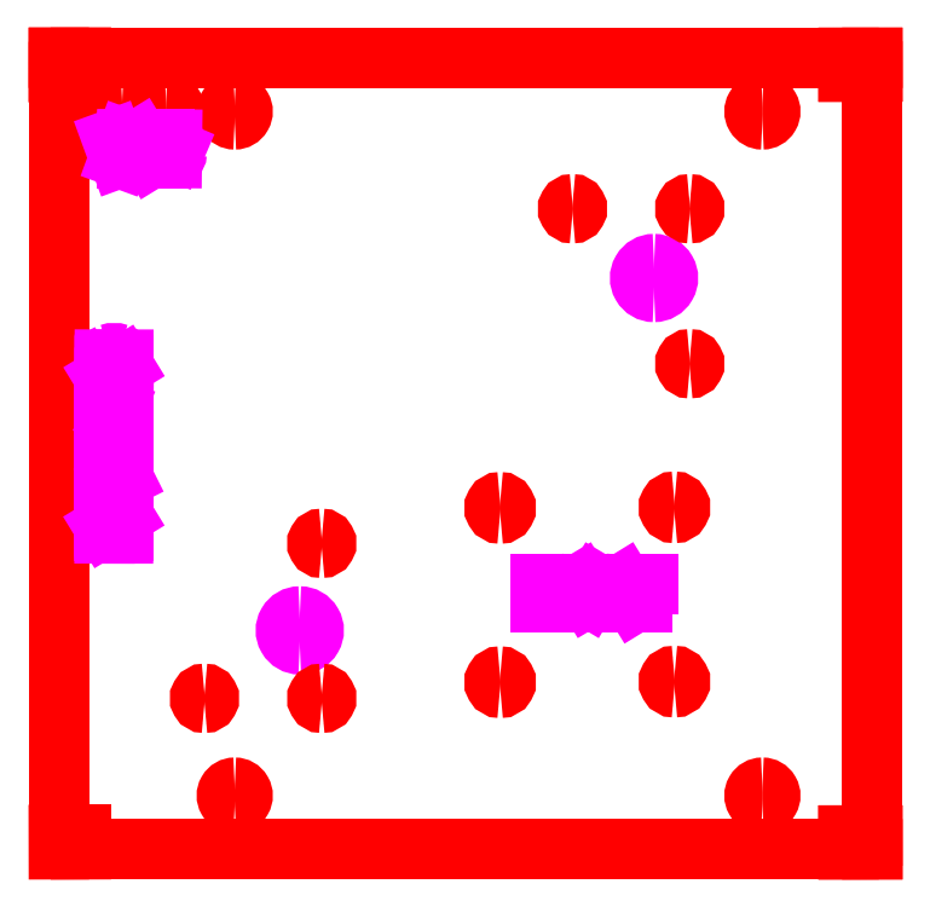
<metadata>
{"format":"dxf","ext":"dxf","renderer":"ezdxf+matplotlib","layout":"modelspace","background":"white","min_lineweight":24,"dpi":150}
</metadata>
<code>
0
SECTION
2
ENTITIES
0
LINE
8
1
10
0.02267
20
0.02818
30
0
11
0.02267
21
18.03
31
0
0
LINE
8
1
10
0.02267
20
18.03
30
0
11
18.52
21
18.03
31
0
0
LINE
8
1
10
18.52
20
18.03
30
0
11
18.52
21
0.02818
31
0
0
LINE
8
1
10
18.52
20
0.02818
30
0
11
0.02267
21
0.02818
31
0
0
ARC
8
1
10
4.023
20
1.249
30
0
40
0.178
50
270
51
90
0
ARC
8
1
10
4.023
20
1.249
30
0
40
0.178
50
90
51
270
0
ARC
8
1
10
16.02
20
1.249
30
0
40
0.178
50
270
51
90
0
ARC
8
1
10
16.02
20
1.249
30
0
40
0.178
50
90
51
270
0
ARC
8
1
10
4.023
20
16.81
30
0
40
0.178
50
270
51
90
0
ARC
8
1
10
4.023
20
16.81
30
0
40
0.178
50
90
51
270
0
ARC
8
1
10
16.02
20
16.81
30
0
40
0.178
50
270
51
90
0
ARC
8
1
10
16.02
20
16.81
30
0
40
0.178
50
90
51
270
0
ARC
8
6
10
5.502
20
5.006
30
0
40
0.3155
50
270
51
90
0
ARC
8
6
10
5.502
20
5.006
30
0
40
0.3155
50
90
51
270
0
ARC
8
6
10
13.56
20
13.02
30
0
40
0.3155
50
270
51
90
0
ARC
8
6
10
13.56
20
13.02
30
0
40
0.3155
50
90
51
270
0
ARC
8
1
10
14.37
20
14.6
30
0
40
0.1
50
270
51
90
0
ARC
8
1
10
14.37
20
14.6
30
0
40
0.1
50
90
51
270
0
ARC
8
1
10
14.37
20
11.07
30
0
40
0.1
50
270
51
90
0
ARC
8
1
10
14.37
20
11.07
30
0
40
0.1
50
90
51
270
0
ARC
8
1
10
11.7
20
14.6
30
0
40
0.1
50
270
51
90
0
ARC
8
1
10
11.7
20
14.6
30
0
40
0.1
50
90
51
270
0
ARC
8
1
10
6.002
20
3.461
30
0
40
0.1
50
270
51
90
0
ARC
8
1
10
6.002
20
3.461
30
0
40
0.1
50
90
51
270
0
ARC
8
1
10
6.002
20
6.986
30
0
40
0.1
50
270
51
90
0
ARC
8
1
10
6.002
20
6.986
30
0
40
0.1
50
90
51
270
0
ARC
8
1
10
3.335
20
3.461
30
0
40
0.1
50
270
51
90
0
ARC
8
1
10
3.335
20
3.461
30
0
40
0.1
50
90
51
270
0
LINE
8
1
10
0.5227
20
0.02818
30
0
11
0.5219
21
0.3542
31
0
0
LINE
8
1
10
0.5219
20
0.3542
30
0
11
0.02191
21
0.3542
31
0
0
LINE
8
1
10
0.02191
20
0.3542
30
0
11
0.02267
21
0.02818
31
0
0
LINE
8
1
10
0.02267
20
0.02818
30
0
11
0.5227
21
0.02818
31
0
0
LINE
8
1
10
0.02267
20
18.03
30
0
11
0.02267
21
9.028
31
0
0
LINE
8
1
10
0.5228
20
17.7
30
0
11
0.5228
21
18.03
31
0
0
LINE
8
1
10
0.5228
20
18.03
30
0
11
0.0228
21
18.03
31
0
0
LINE
8
1
10
0.0228
20
18.03
30
0
11
0.02333
21
17.7
31
0
0
LINE
8
1
10
0.02333
20
17.7
30
0
11
0.5228
21
17.7
31
0
0
LINE
8
1
10
18.52
20
0.02818
30
0
11
18.52
21
0.3407
31
0
0
LINE
8
1
10
18.52
20
0.3407
30
0
11
17.98
21
0.3406
31
0
0
LINE
8
1
10
17.98
20
0.3406
30
0
11
17.98
21
0.0281
31
0
0
LINE
8
1
10
17.98
20
0.0281
30
0
11
18.52
21
0.02818
31
0
0
LINE
8
1
10
18.52
20
17.72
30
0
11
18.52
21
18.03
31
0
0
LINE
8
1
10
18.52
20
18.03
30
0
11
17.98
21
18.03
31
0
0
LINE
8
1
10
17.98
20
18.03
30
0
11
17.98
21
17.71
31
0
0
LINE
8
1
10
17.98
20
17.71
30
0
11
18.52
21
17.72
31
0
0
ARC
8
1
10
14.02
20
3.841
30
0
40
0.127
50
270
51
90
0
ARC
8
1
10
14.02
20
3.841
30
0
40
0.127
50
90
51
270
0
ARC
8
1
10
14.02
20
7.805
30
0
40
0.127
50
270
51
90
0
ARC
8
1
10
14.02
20
7.805
30
0
40
0.127
50
90
51
270
0
ARC
8
1
10
10.06
20
3.828
30
0
40
0.127
50
270
51
90
0
ARC
8
1
10
10.06
20
3.828
30
0
40
0.127
50
90
51
270
0
ARC
8
1
10
10.06
20
7.792
30
0
40
0.127
50
270
51
90
0
ARC
8
1
10
10.06
20
7.792
30
0
40
0.127
50
90
51
270
0
ARC
8
1
10
1.462
20
16.81
30
0
40
0.205
50
270
51
90
0
ARC
8
1
10
1.462
20
16.81
30
0
40
0.205
50
90
51
270
0
ARC
8
1
10
2.462
20
16.81
30
0
40
0.205
50
270
51
90
0
ARC
8
1
10
2.462
20
16.81
30
0
40
0.205
50
90
51
270
0
LINE
8
6
10
1.063
20
7.212
30
0
11
1.063
21
7.272
31
0
0
LINE
8
6
10
1.063
20
7.272
30
0
11
1.063
21
7.332
31
0
0
LINE
8
6
10
1.063
20
7.272
30
0
11
1.483
21
7.272
31
0
0
LINE
8
6
10
1.483
20
7.212
30
0
11
1.483
21
7.272
31
0
0
LINE
8
6
10
1.483
20
7.272
30
0
11
1.483
21
7.332
31
0
0
LINE
8
6
10
1.483
20
7.363
30
0
11
1.063
21
7.364
31
0
0
LINE
8
6
10
1.063
20
7.364
30
0
11
1.483
21
7.62
31
0
0
LINE
8
6
10
1.483
20
7.62
30
0
11
1.063
21
7.621
31
0
0
ARC
8
6
10
1.185
20
7.8
30
0
40
0.1211
50
120.4
51
179.2
0
LINE
8
6
10
1.064
20
7.801
30
0
11
1.063
21
7.767
31
0
0
ARC
8
6
10
1.174
20
7.766
30
0
40
0.1105
50
179.2
51
267.3
0
ARC
8
6
10
1.161
20
7.745
30
0
40
0.09027
50
275.1
51
329.3
0
LINE
8
6
10
1.238
20
7.699
30
0
11
1.309
21
7.864
31
0
0
ARC
8
6
10
1.387
20
7.818
30
0
40
0.09027
50
95.1
51
149.3
0
ARC
8
6
10
1.374
20
7.798
30
0
40
0.1105
50
359.4
51
87.27
0
LINE
8
6
10
1.484
20
7.796
30
0
11
1.484
21
7.754
31
0
0
ARC
8
6
10
1.363
20
7.755
30
0
40
0.1211
50
300.4
51
359.4
0
LINE
8
6
10
1.064
20
7.938
30
0
11
1.484
21
7.938
31
0
0
LINE
8
6
10
1.484
20
7.938
30
0
11
1.484
21
8.184
31
0
0
LINE
8
6
10
1.274
20
7.938
30
0
11
1.274
21
8.131
31
0
0
LINE
8
6
10
1.064
20
7.946
30
0
11
1.064
21
7.946
31
0
0
LINE
8
6
10
1.064
20
7.946
30
0
11
1.064
21
8.185
31
0
0
LINE
8
6
10
1.064
20
8.215
30
0
11
1.484
21
8.214
31
0
0
LINE
8
6
10
1.064
20
8.238
30
0
11
1.064
21
8.367
31
0
0
ARC
8
6
10
1.169
20
8.367
30
0
40
0.105
50
89.92
51
179.9
0
ARC
8
6
10
1.169
20
8.367
30
0
40
0.105
50
359.9
51
89.92
0
LINE
8
6
10
1.274
20
8.367
30
0
11
1.484
21
8.472
31
0
0
LINE
8
6
10
1.274
20
8.237
30
0
11
1.274
21
8.367
31
0
0
LINE
8
6
10
1.064
20
8.502
30
0
11
1.065
21
8.637
31
0
0
LINE
8
6
10
1.065
20
8.637
30
0
11
1.485
21
8.636
31
0
0
LINE
8
6
10
1.065
20
8.637
30
0
11
1.065
21
8.771
31
0
0
LINE
8
6
10
1.065
20
9.131
30
0
11
1.065
21
9.265
31
0
0
LINE
8
6
10
1.065
20
9.265
30
0
11
1.485
21
9.265
31
0
0
LINE
8
6
10
1.065
20
9.265
30
0
11
1.066
21
9.399
31
0
0
LINE
8
6
10
1.066
20
9.429
30
0
11
1.276
21
9.429
31
0
0
LINE
8
6
10
1.276
20
9.429
30
0
11
1.486
21
9.429
31
0
0
LINE
8
6
10
1.276
20
9.429
30
0
11
1.276
21
9.684
31
0
0
LINE
8
6
10
1.486
20
9.684
30
0
11
1.276
21
9.684
31
0
0
LINE
8
6
10
1.276
20
9.684
30
0
11
1.066
21
9.684
31
0
0
LINE
8
6
10
1.066
20
9.714
30
0
11
1.066
21
9.774
31
0
0
LINE
8
6
10
1.066
20
9.774
30
0
11
1.066
21
9.834
31
0
0
LINE
8
6
10
1.066
20
9.774
30
0
11
1.486
21
9.774
31
0
0
LINE
8
6
10
1.486
20
9.714
30
0
11
1.486
21
9.774
31
0
0
LINE
8
6
10
1.486
20
9.774
30
0
11
1.486
21
9.834
31
0
0
ARC
8
6
10
1.188
20
10.01
30
0
40
0.1211
50
120.4
51
179.2
0
LINE
8
6
10
1.067
20
10.01
30
0
11
1.066
21
9.981
31
0
0
ARC
8
6
10
1.177
20
9.979
30
0
40
0.1105
50
179.2
51
267.3
0
ARC
8
6
10
1.164
20
9.959
30
0
40
0.09027
50
275.1
51
329.3
0
LINE
8
6
10
1.241
20
9.912
30
0
11
1.312
21
10.08
31
0
0
ARC
8
6
10
1.39
20
10.03
30
0
40
0.09027
50
95.1
51
149.3
0
ARC
8
6
10
1.377
20
10.01
30
0
40
0.1105
50
359.4
51
87.27
0
LINE
8
6
10
1.487
20
10.01
30
0
11
1.487
21
9.967
31
0
0
ARC
8
6
10
1.366
20
9.968
30
0
40
0.1211
50
300.4
51
359.4
0
LINE
8
6
10
1.067
20
10.48
30
0
11
1.487
21
10.48
31
0
0
LINE
8
6
10
1.487
20
10.48
30
0
11
1.487
21
10.73
31
0
0
LINE
8
6
10
1.277
20
10.48
30
0
11
1.277
21
10.67
31
0
0
LINE
8
6
10
1.067
20
10.49
30
0
11
1.067
21
10.49
31
0
0
LINE
8
6
10
1.067
20
10.49
30
0
11
1.067
21
10.73
31
0
0
LINE
8
6
10
1.487
20
10.76
30
0
11
1.067
21
10.76
31
0
0
LINE
8
6
10
1.067
20
10.76
30
0
11
1.488
21
11.02
31
0
0
LINE
8
6
10
1.488
20
11.02
30
0
11
1.068
21
11.02
31
0
0
LINE
8
6
10
1.068
20
11.05
30
0
11
1.488
21
11.05
31
0
0
LINE
8
6
10
1.488
20
11.07
30
0
11
1.488
21
11.16
31
0
0
ARC
8
6
10
1.334
20
11.15
30
0
40
0.1545
50
5.304
51
65.53
0
ARC
8
6
10
1.278
20
10.94
30
0
40
0.3742
50
71.22
51
108.6
0
ARC
8
6
10
1.222
20
11.15
30
0
40
0.1545
50
114.3
51
174.5
0
LINE
8
6
10
1.068
20
11.16
30
0
11
1.068
21
11.07
31
0
0
LINE
8
6
10
1.245
20
16.17
30
0
11
1.398
21
15.75
31
0
0
LINE
8
6
10
1.398
20
15.75
30
0
11
1.551
21
16.17
31
0
0
LINE
8
6
10
1.581
20
16.17
30
0
11
1.581
21
15.75
31
0
0
LINE
8
6
10
1.581
20
15.75
30
0
11
1.827
21
15.75
31
0
0
LINE
8
6
10
1.581
20
15.96
30
0
11
1.773
21
15.96
31
0
0
LINE
8
6
10
1.588
20
16.17
30
0
11
1.588
21
16.17
31
0
0
LINE
8
6
10
1.588
20
16.17
30
0
11
1.827
21
16.17
31
0
0
LINE
8
6
10
1.859
20
15.75
30
0
11
1.859
21
16.17
31
0
0
LINE
8
6
10
1.859
20
16.17
30
0
11
2.116
21
15.75
31
0
0
LINE
8
6
10
2.116
20
15.75
30
0
11
2.116
21
16.17
31
0
0
LINE
8
6
10
2.146
20
16.17
30
0
11
2.281
21
16.17
31
0
0
LINE
8
6
10
2.281
20
16.17
30
0
11
2.281
21
15.75
31
0
0
LINE
8
6
10
2.281
20
16.17
30
0
11
2.415
21
16.17
31
0
0
ARC
8
6
10
2.594
20
16.05
30
0
40
0.1211
50
30.52
51
89.3
0
LINE
8
6
10
2.595
20
16.17
30
0
11
2.561
21
16.17
31
0
0
ARC
8
6
10
2.56
20
16.06
30
0
40
0.1105
50
89.3
51
177.4
0
ARC
8
6
10
2.539
20
16.08
30
0
40
0.09027
50
185.2
51
239.3
0
LINE
8
6
10
2.493
20
16
30
0
11
2.658
21
15.93
31
0
0
ARC
8
6
10
2.612
20
15.85
30
0
40
0.09027
50
5.182
51
59.34
0
ARC
8
6
10
2.592
20
15.86
30
0
40
0.1105
50
269.4
51
357.4
0
LINE
8
6
10
2.591
20
15.75
30
0
11
2.548
21
15.75
31
0
0
ARC
8
6
10
2.549
20
15.87
30
0
40
0.1211
50
210.5
51
269.4
0
LINE
8
6
10
10.98
20
6.07
30
0
11
10.98
21
5.86
31
0
0
LINE
8
6
10
10.98
20
5.86
30
0
11
10.98
21
5.65
31
0
0
LINE
8
6
10
10.98
20
5.86
30
0
11
11.23
21
5.86
31
0
0
LINE
8
6
10
11.23
20
5.65
30
0
11
11.23
21
5.86
31
0
0
LINE
8
6
10
11.23
20
5.86
30
0
11
11.23
21
6.07
31
0
0
LINE
8
6
10
11.26
20
6.07
30
0
11
11.26
21
5.65
31
0
0
LINE
8
6
10
11.28
20
5.65
30
0
11
11.38
21
5.65
31
0
0
ARC
8
6
10
11.36
20
5.803
30
0
40
0.1545
50
275.4
51
335.6
0
ARC
8
6
10
11.15
20
5.86
30
0
40
0.3742
50
341.3
51
18.71
0
ARC
8
6
10
11.36
20
5.916
30
0
40
0.1545
50
24.39
51
84.62
0
LINE
8
6
10
11.38
20
6.07
30
0
11
11.28
21
6.07
31
0
0
LINE
8
6
10
11.89
20
5.65
30
0
11
11.89
21
6.07
31
0
0
LINE
8
6
10
11.89
20
6.07
30
0
11
12.06
21
5.773
31
0
0
LINE
8
6
10
12.06
20
5.773
30
0
11
12.24
21
6.07
31
0
0
LINE
8
6
10
12.24
20
6.07
30
0
11
12.24
21
5.65
31
0
0
ARC
8
6
10
12.41
20
5.945
30
0
40
0.1249
50
93.44
51
164.1
0
ARC
8
6
10
12.64
20
5.859
30
0
40
0.3742
50
161.3
51
198.7
0
ARC
8
6
10
12.41
20
5.773
30
0
40
0.1249
50
195.9
51
266.6
0
ARC
8
6
10
12.41
20
5.773
30
0
40
0.1249
50
273.4
51
344.1
0
ARC
8
6
10
12.17
20
5.859
30
0
40
0.3742
50
341.3
51
18.71
0
ARC
8
6
10
12.41
20
5.945
30
0
40
0.1249
50
15.9
51
86.56
0
LINE
8
6
10
12.58
20
6.07
30
0
11
12.58
21
5.77
31
0
0
ARC
8
6
10
12.7
20
5.77
30
0
40
0.123
50
180.1
51
270.7
0
ARC
8
6
10
12.7
20
5.77
30
0
40
0.123
50
270.7
51
1.258
0
LINE
8
6
10
12.83
20
5.773
30
0
11
12.83
21
6.07
31
0
0
LINE
8
6
10
12.86
20
5.65
30
0
11
12.86
21
6.07
31
0
0
LINE
8
6
10
12.86
20
6.07
30
0
11
13.11
21
5.65
31
0
0
LINE
8
6
10
13.11
20
5.65
30
0
11
13.11
21
6.07
31
0
0
LINE
8
6
10
13.14
20
6.07
30
0
11
13.28
21
6.07
31
0
0
LINE
8
6
10
13.28
20
6.07
30
0
11
13.28
21
5.65
31
0
0
LINE
8
6
10
13.28
20
6.07
30
0
11
13.41
21
6.07
31
0
0
ENDSEC
0
EOF

</code>
